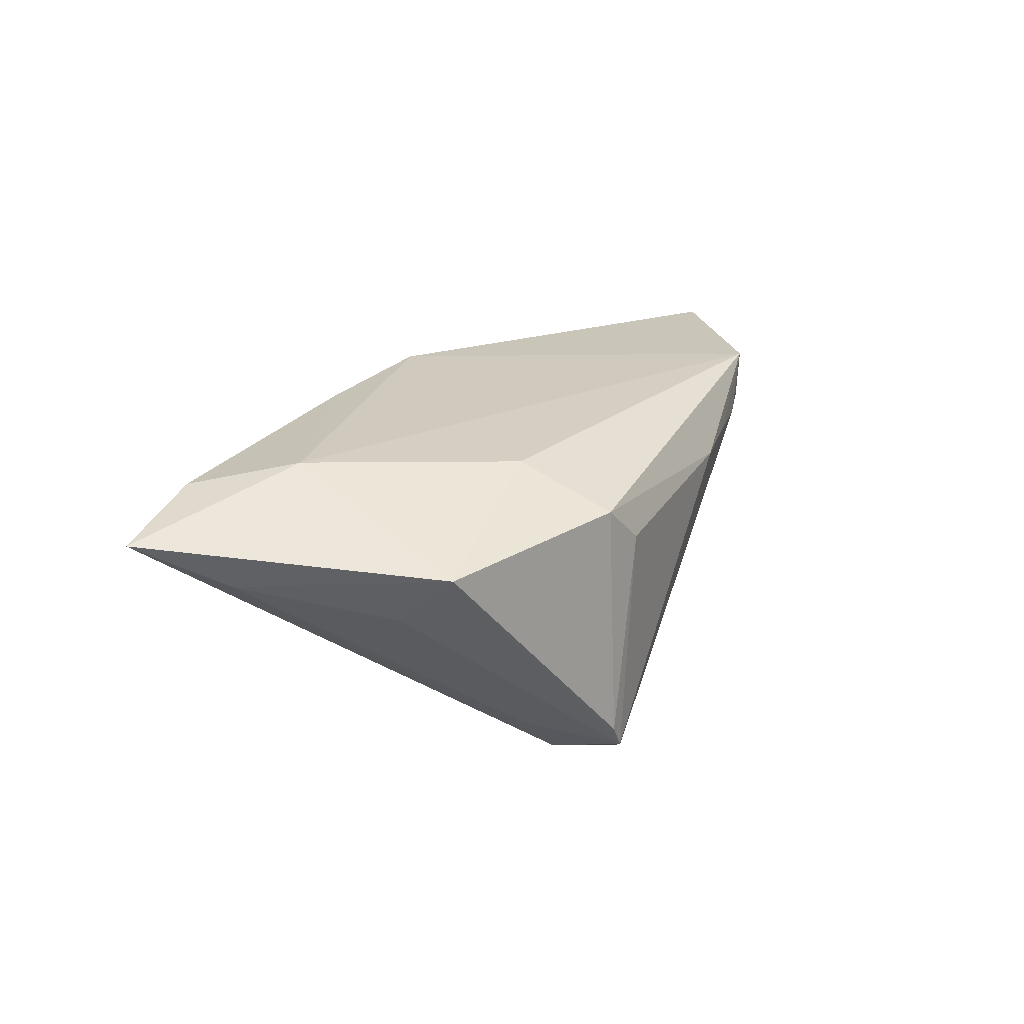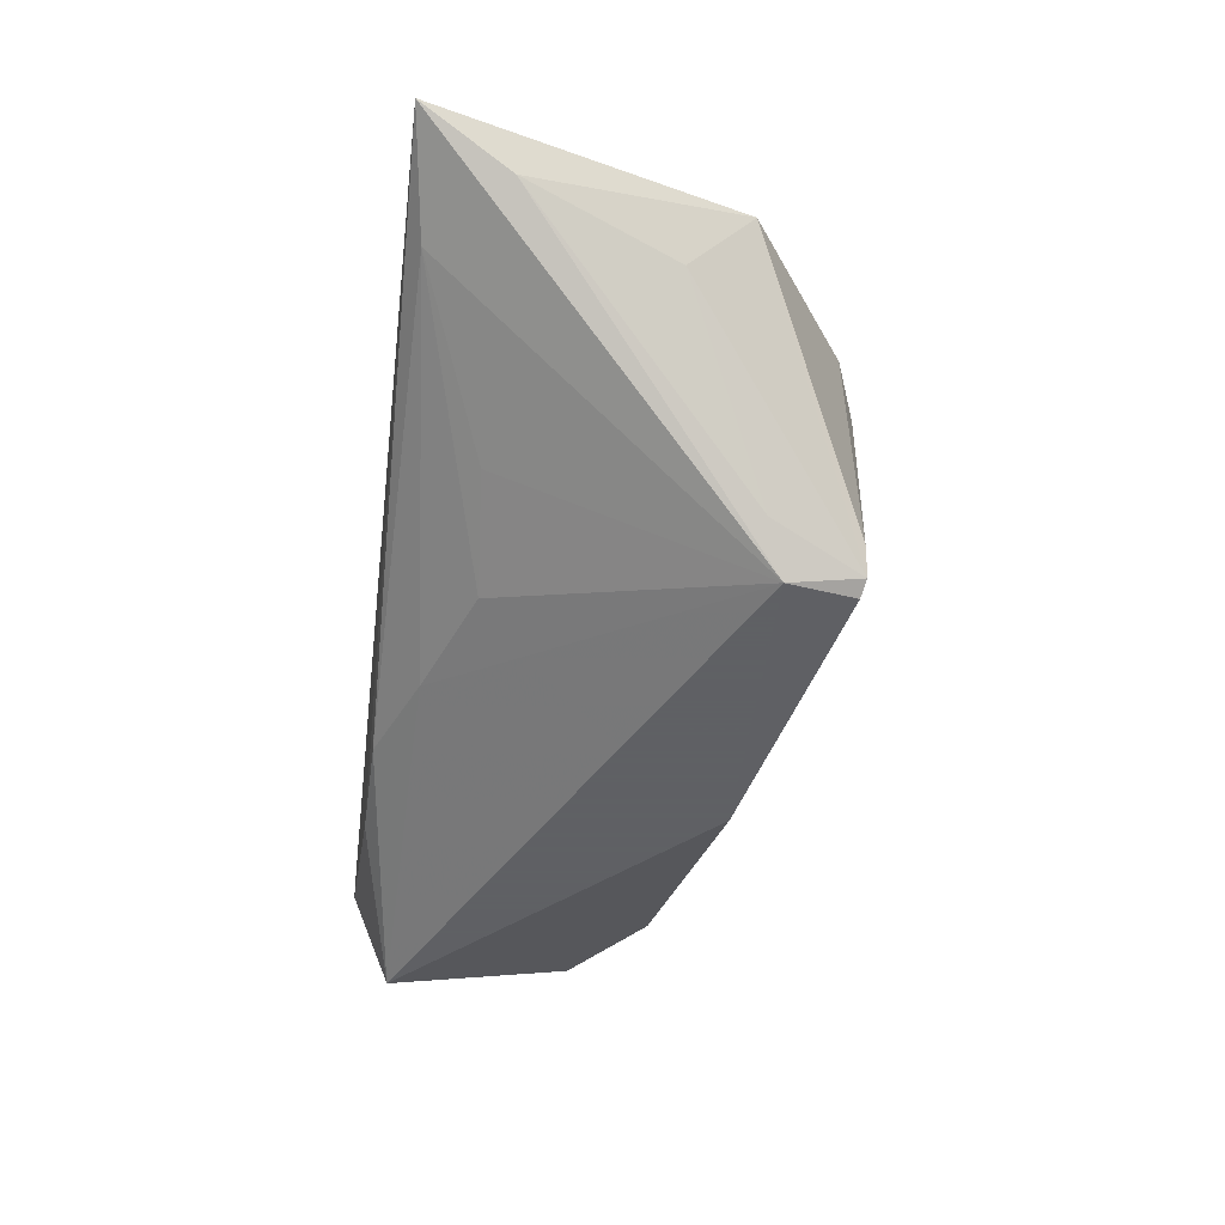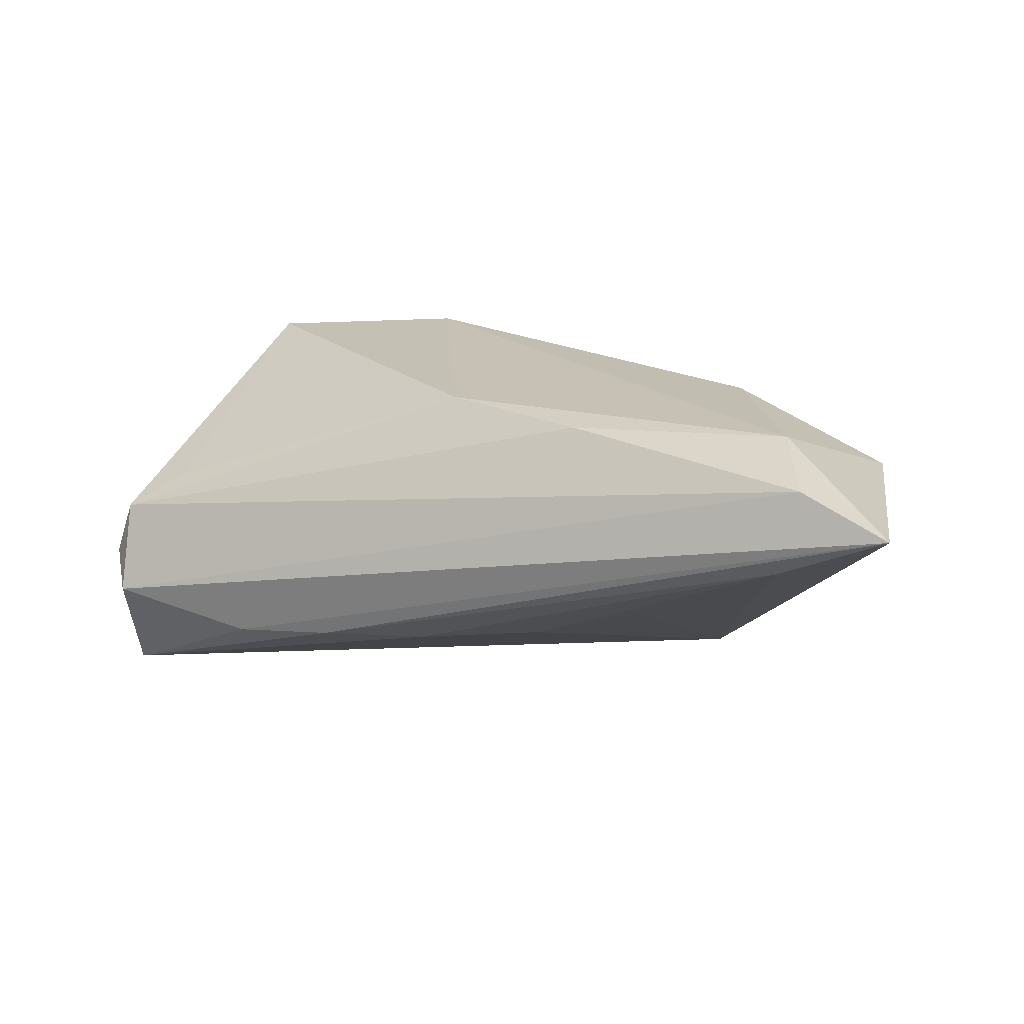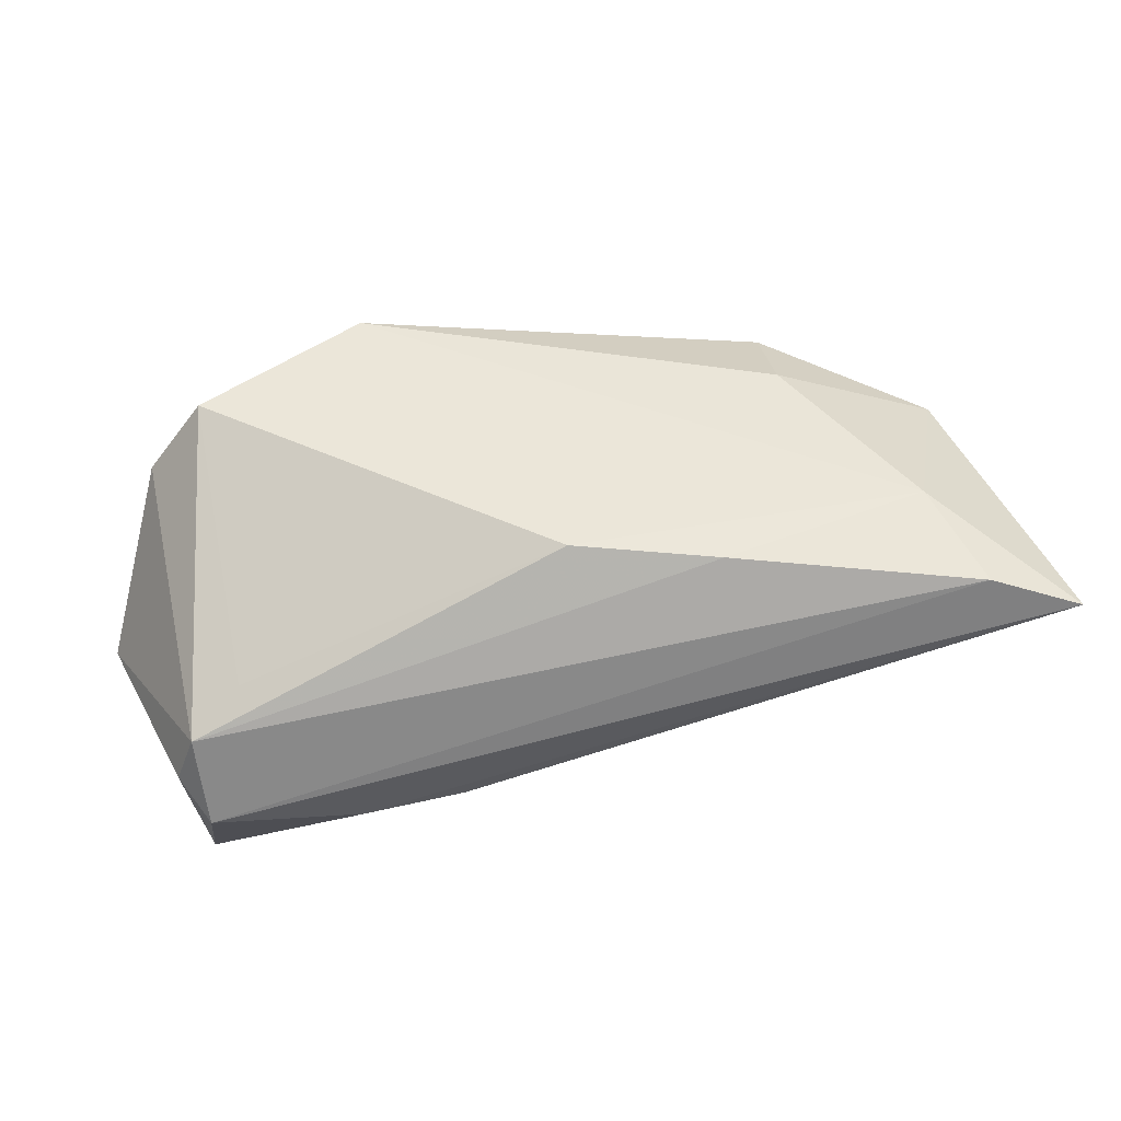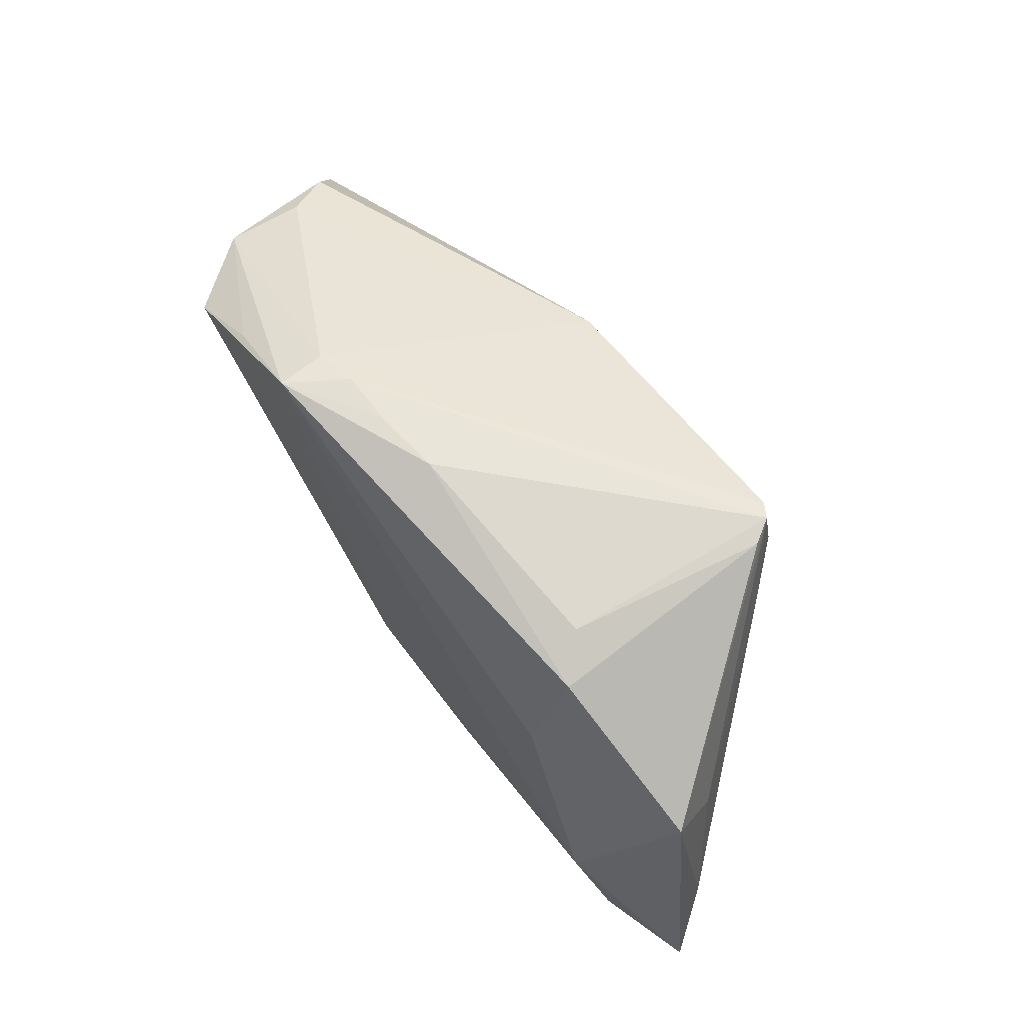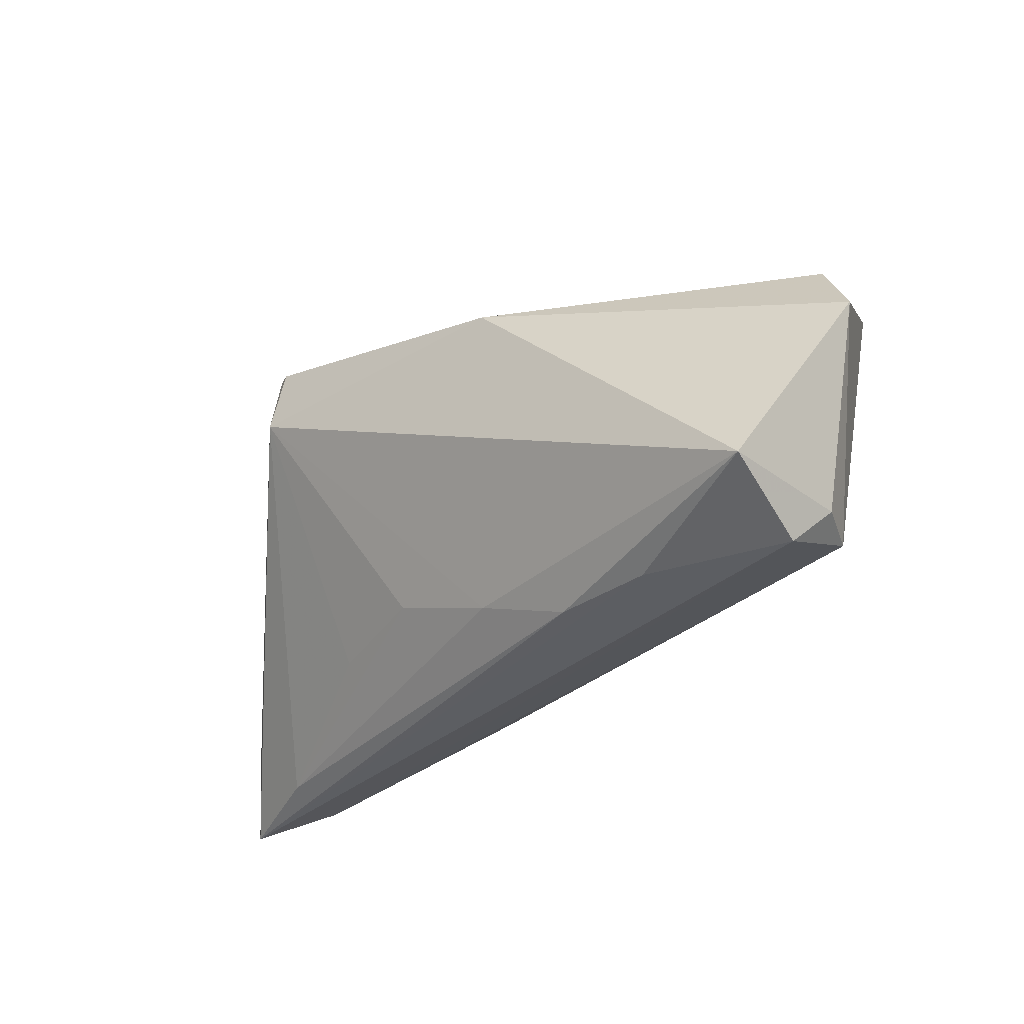
<metadata>
{"format":"obj","ext":"obj","renderer":"f3d","projection":"perspective","resolution":1024,"background":"white","views":[{"elev":20.9,"azim":108.1,"up":"+Z"},{"elev":-45.3,"azim":82.9,"up":"+Z"},{"elev":20.0,"azim":22.3,"up":"+Z"},{"elev":49.4,"azim":-8.8,"up":"+Z"},{"elev":67.4,"azim":53.8,"up":"+Y"},{"elev":-33.7,"azim":-142.1,"up":"+Y"}]}
</metadata>
<code>
v -0.0147 0.02841 0.01115
v -0.04579 -0.02217 -0.02252
v -0.01949 0.02826 0.01856
v 0.001109 -0.01507 0.01987
v -0.04728 0.0155 -0.0006642
v 0.05321 0.01003 0.009514
v 0.05717 -0.01623 0.006954
v -0.008673 0.01587 -0.02252
v -0.03933 -0.01834 0.005035
v -0.001179 -0.02145 -0.01237
v -0.04567 -0.02284 0.001017
v 0.02809 0.02533 0.007569
v -0.0561 0.001825 -0.01094
v 0.02818 0.02389 -0.02194
v -0.007753 0.0286 0.01109
v 0.03254 0.01155 0.01747
v -0.0263 -0.02658 -0.01337
v 0.03008 0.01532 -0.02252
v -0.041 0.01629 0.01847
v 0.03016 0.02438 -0.02074
v 0.051 0.002479 0.002591
v -0.01998 0.02784 0.01234
v 0.05014 -0.02514 0.01646
v -0.03108 0.02224 0.01766
v -0.05074 0.01207 -0.006507
v 0.0452 -0.01233 0.01893
v -0.04823 -0.0227 -0.006113
v 0.02758 -0.0169 -0.006092
v -0.04824 0.01546 0.009136
v 0.04778 -0.02545 0.005644
v 0.03206 0.02404 -0.01773
v 0.06156 -0.02738 0.01242
v 0.01921 -0.01901 0.01898
v 0.01316 -0.01579 -0.01161
v -0.01351 -0.02631 -0.01188
v 0.03463 0.01311 -0.01742
v -0.04489 -0.02738 -0.009924
v 0.0008317 0.02872 0.01004
v 0.03291 0.02321 0.01227
f 8 2 13
f 13 25 8
f 18 8 14
f 2 8 18
f 29 25 13
f 3 39 38
f 22 29 3
f 14 8 22
f 32 6 26
f 3 4 26
f 32 37 17
f 17 37 2
f 11 4 9
f 11 29 13
f 13 2 27
f 2 37 27
f 27 11 13
f 37 11 27
f 12 38 39
f 5 8 25
f 5 22 8
f 25 29 5
f 29 22 5
f 14 22 1
f 1 22 3
f 28 34 18
f 2 18 10
f 18 34 10
f 32 26 23
f 23 37 32
f 23 11 37
f 16 39 3
f 3 26 16
f 16 6 39
f 16 26 6
f 3 29 24
f 9 4 19
f 19 11 9
f 29 11 19
f 19 4 3
f 3 24 19
f 19 24 29
f 7 6 32
f 7 21 6
f 32 18 7
f 31 12 39
f 39 6 31
f 3 38 15
f 15 1 3
f 38 1 15
f 35 17 2
f 2 10 35
f 32 17 35
f 33 26 4
f 33 23 26
f 4 11 33
f 11 23 33
f 38 12 20
f 12 31 20
f 14 1 20
f 20 1 38
f 20 18 14
f 6 21 20
f 20 31 6
f 32 35 30
f 30 35 10
f 30 18 32
f 30 28 18
f 34 28 30
f 30 10 34
f 21 7 36
f 36 20 21
f 36 7 18
f 18 20 36

</code>
